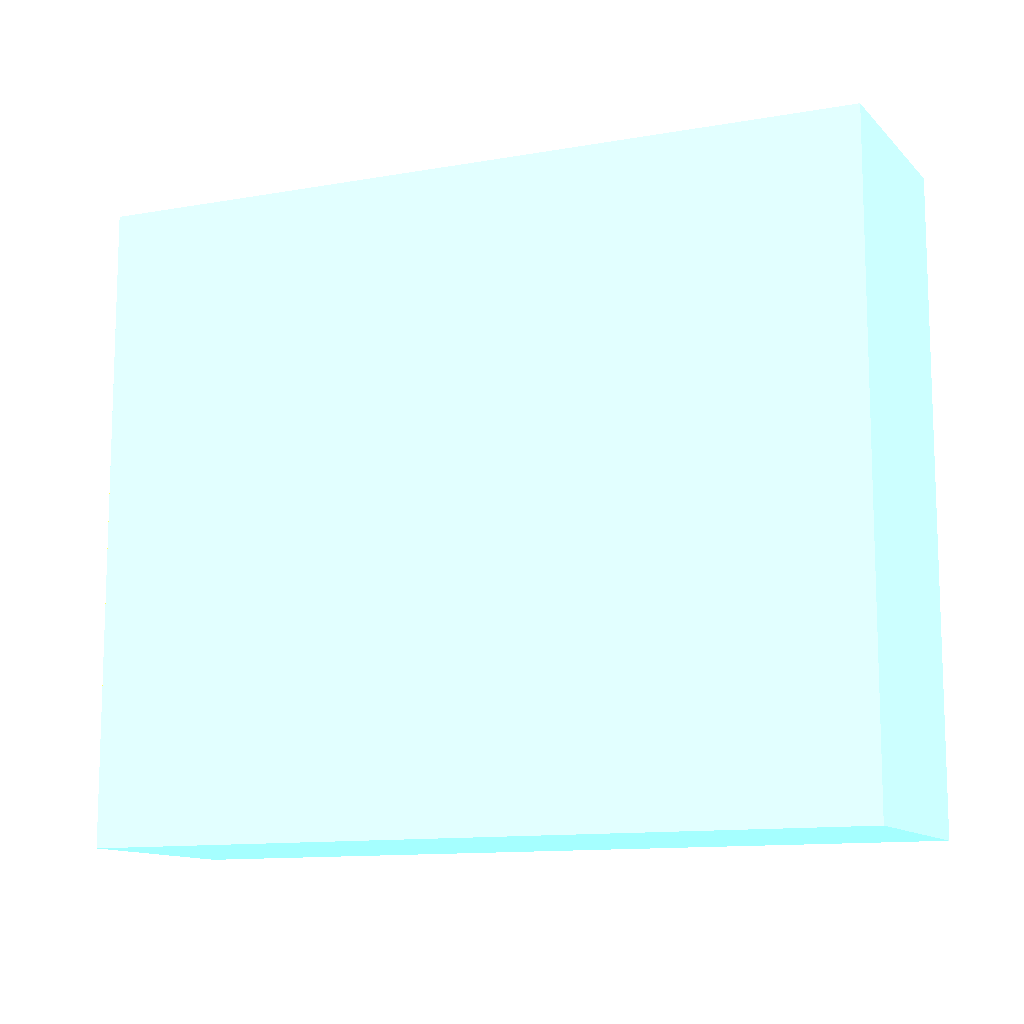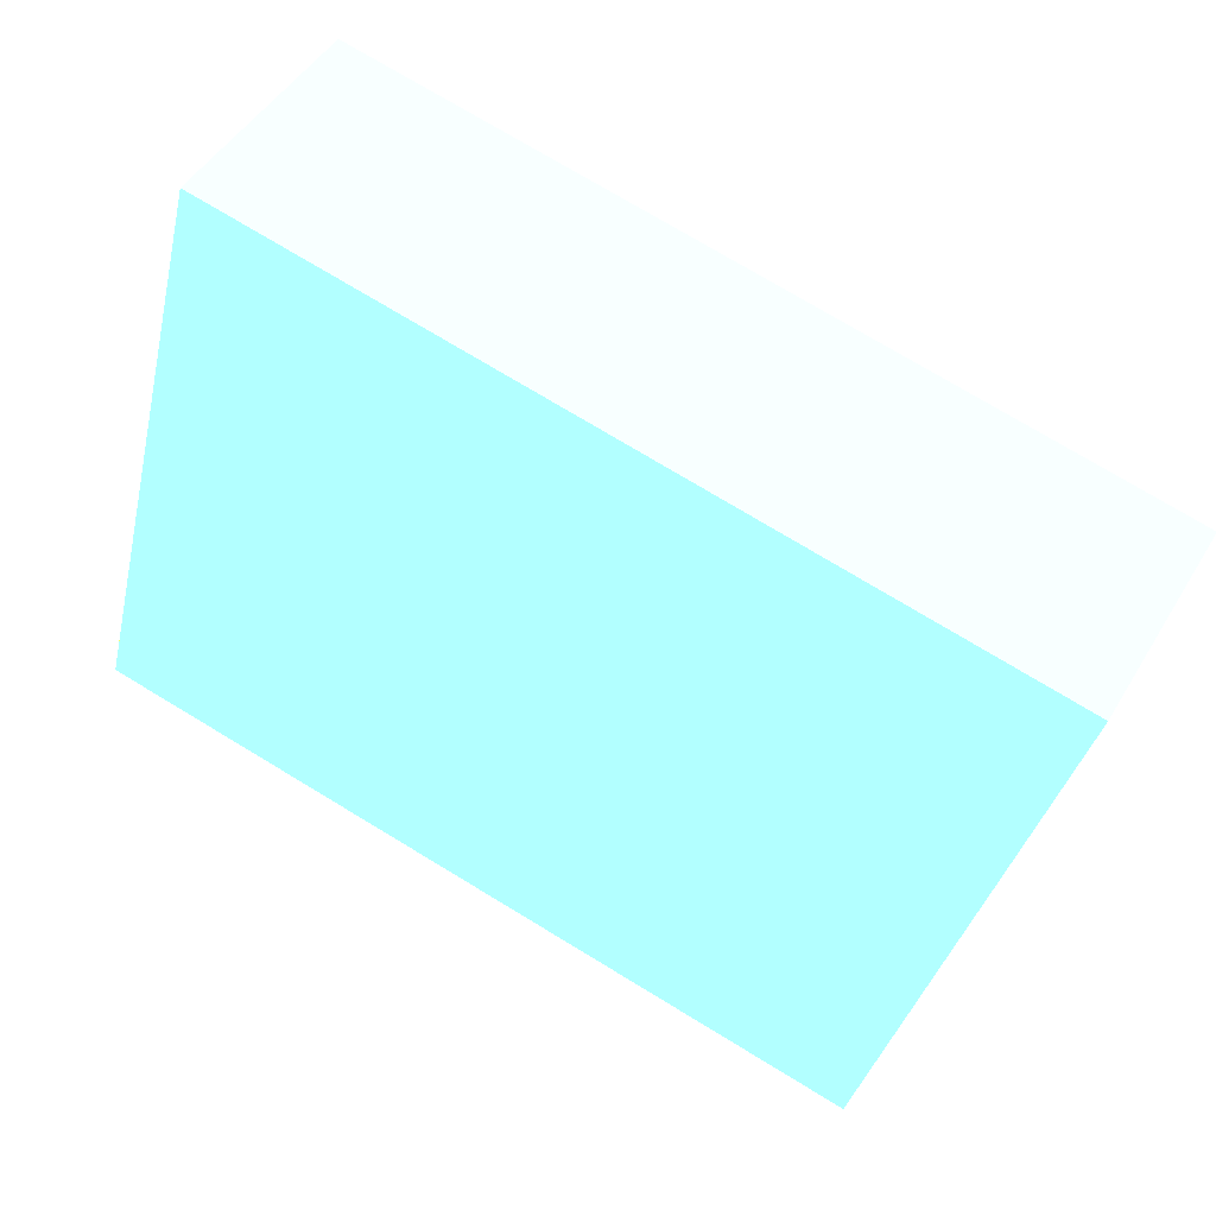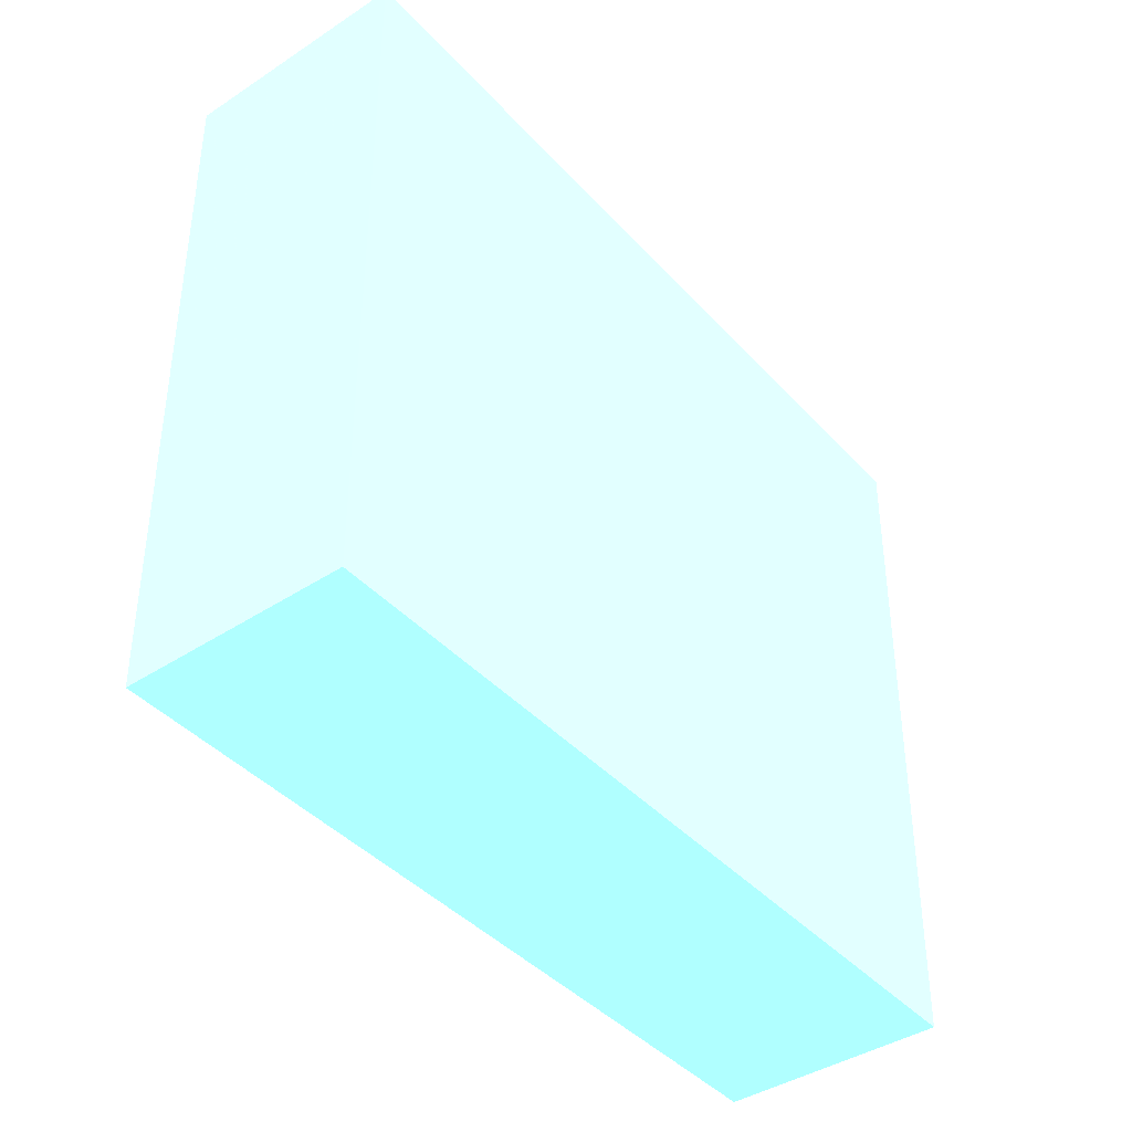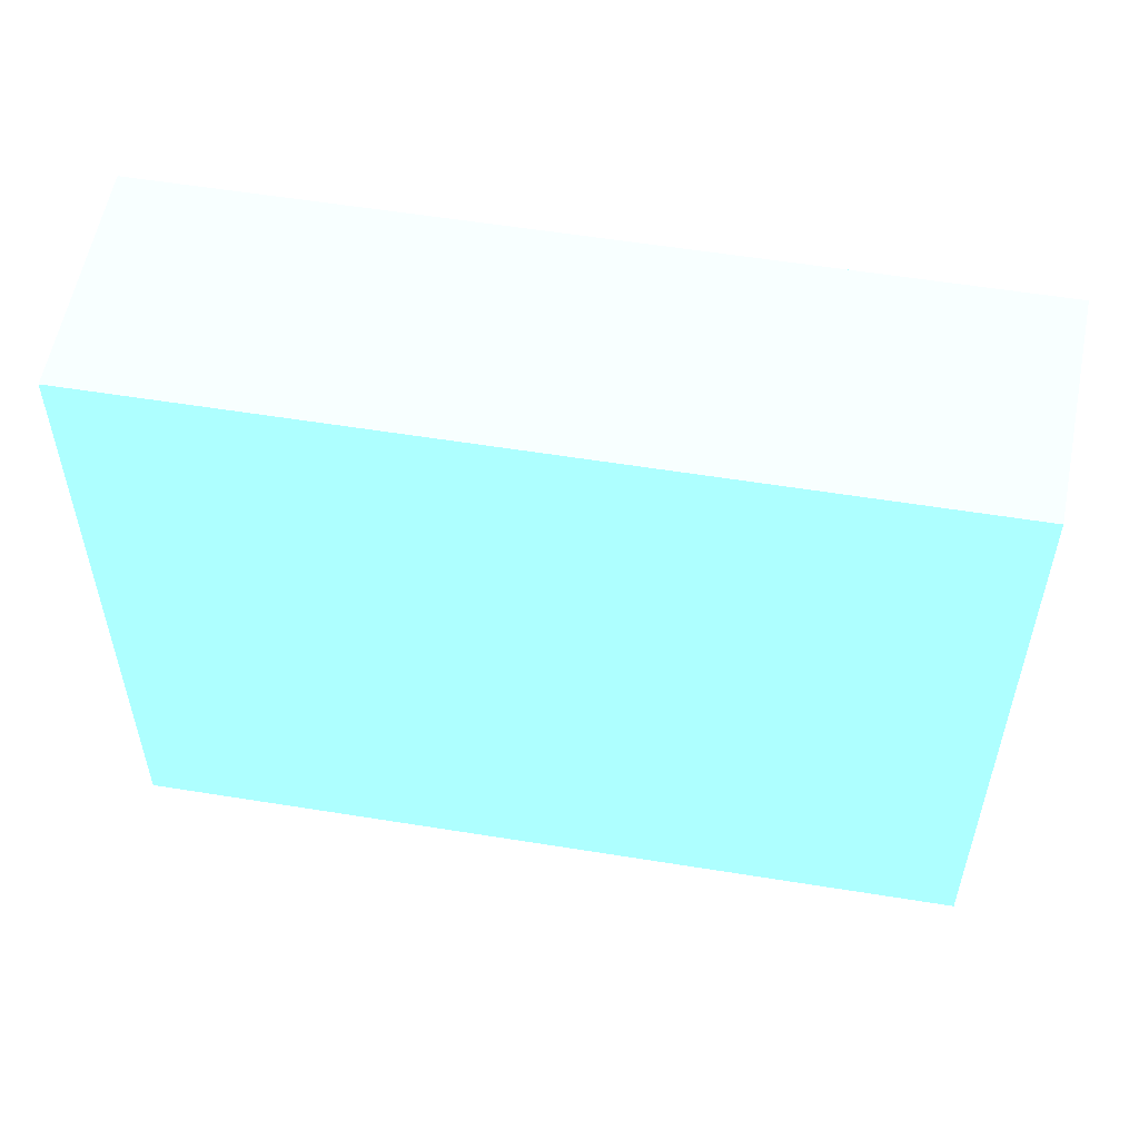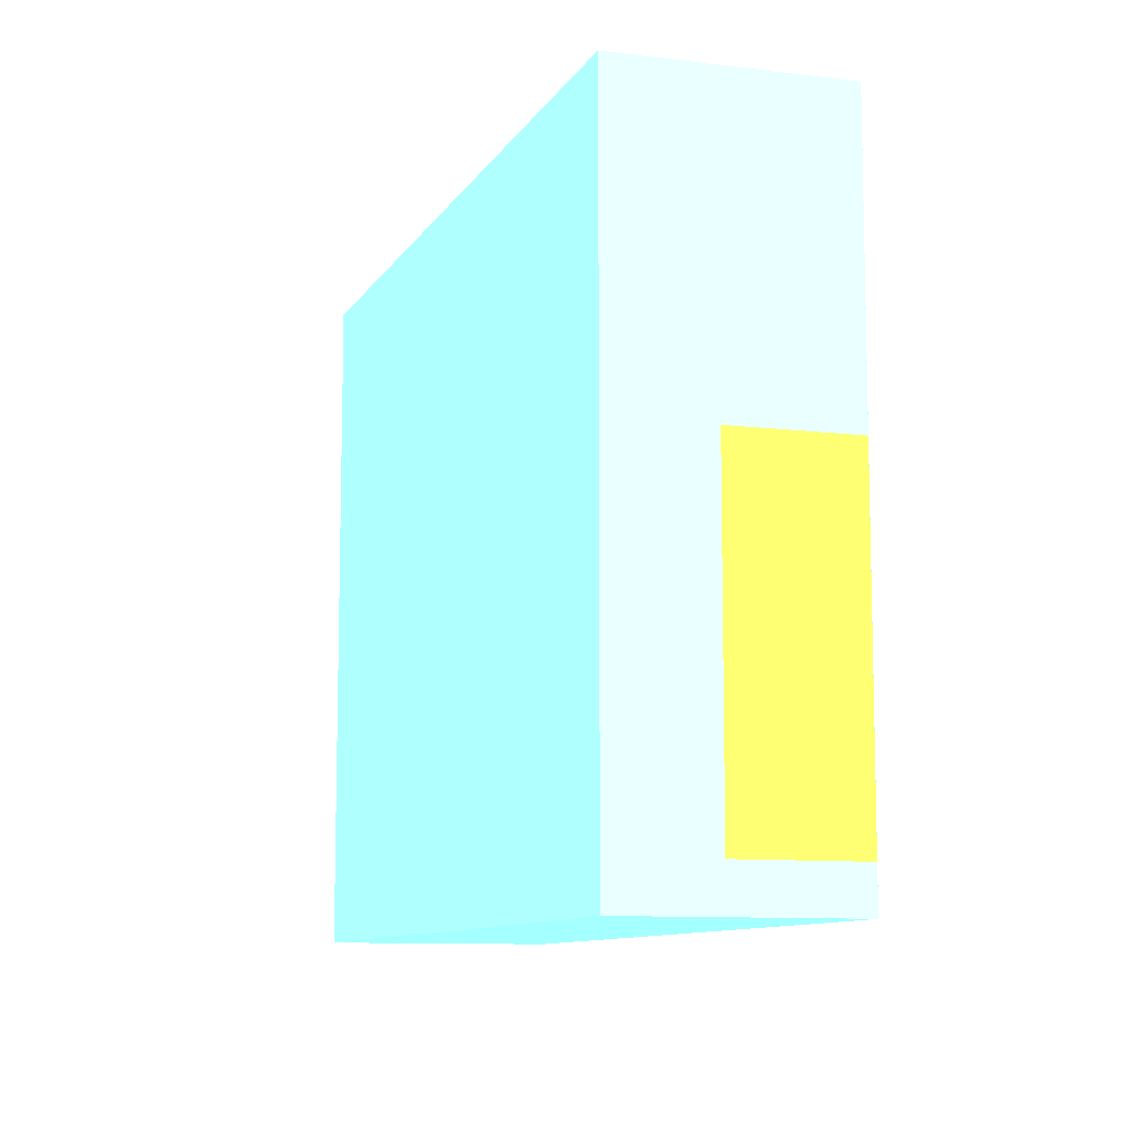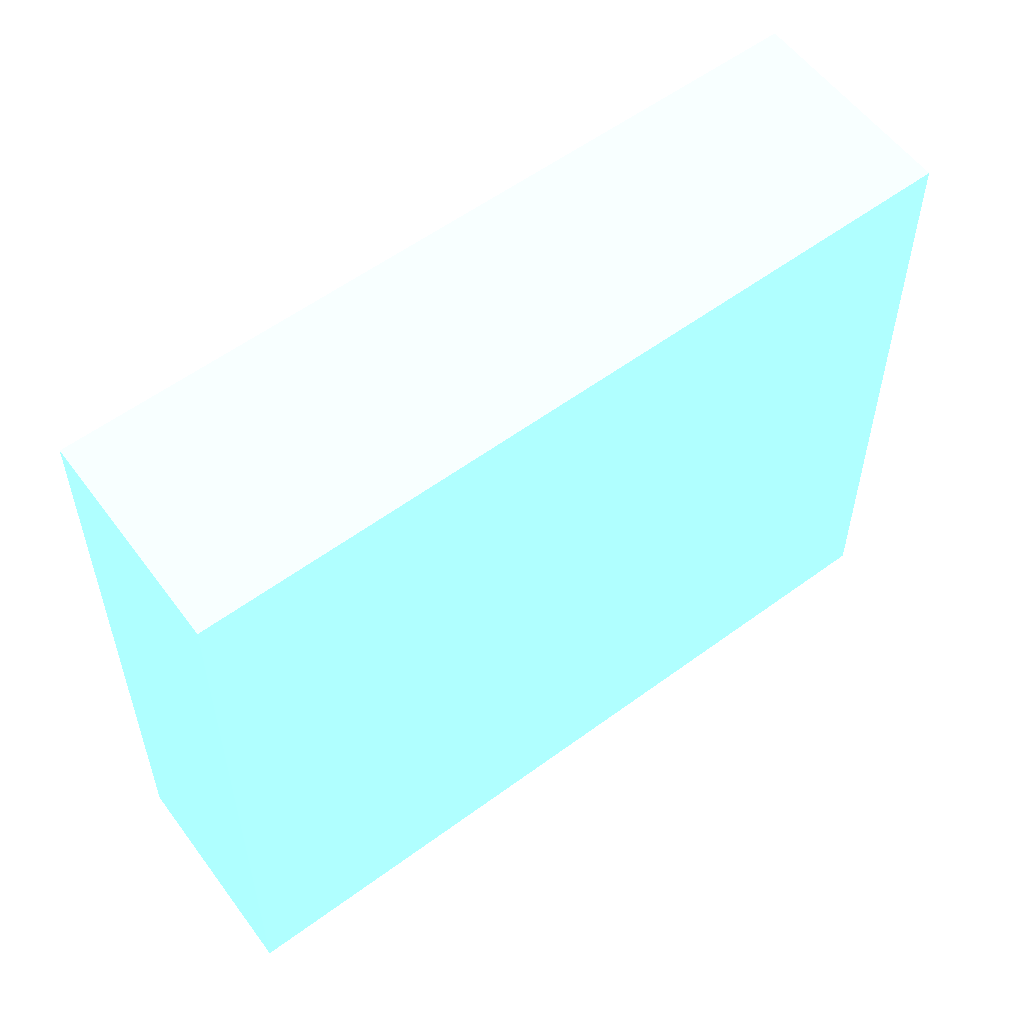
<metadata>
{"format":"obj","ext":"obj","renderer":"f3d","projection":"perspective","resolution":1024,"background":"white","views":[{"elev":-11.8,"azim":174.8,"up":"+Y"},{"elev":-35.9,"azim":167.3,"up":"+Z"},{"elev":-40.4,"azim":-81.1,"up":"+Y"},{"elev":56.9,"azim":161.0,"up":"+Y"},{"elev":-9.9,"azim":42.5,"up":"+Y"},{"elev":56.8,"azim":-66.1,"up":"+Y"}]}
</metadata>
<code>
v -1.2e+04 6.384e-05 4.046e+04 0.5059 0.8118 0.949
v -1.201e+04 0.0008507 4.046e+04 0.5059 0.8118 0.949
v -1.202e+04 0.0007873 4.046e+04 0.5059 0.8118 0.949
v -1.2e+04 0 4.047e+04 0.5059 0.8118 0.949
v -1.2e+04 9.785 4.046e+04 0.5059 0.8118 0.949
v -1.201e+04 9.786 4.046e+04 0.5059 0.8118 0.949
v -1.202e+04 9.786 4.046e+04 0.5059 0.8118 0.949
v -1.2e+04 9.785 4.047e+04 0.5059 0.8118 0.949
v -1.2e+04 0.6345 4.047e+04 0.9608 0.8078 0.2588
v -1.2e+04 0.6345 4.046e+04 0.9608 0.8078 0.2588
v -1.2e+04 5.51 4.046e+04 0.9608 0.8078 0.2588
v -1.2e+04 5.51 4.047e+04 0.9608 0.8078 0.2588
v -1.2e+04 0 4.047e+04 0.5059 0.8118 0.949
v -1.2e+04 0 4.046e+04 0.5059 0.8118 0.949
v -1.2e+04 9.785 4.046e+04 0.5059 0.8118 0.949
v -1.2e+04 9.785 4.047e+04 0.5059 0.8118 0.949
v -1.2e+04 0.6345 4.047e+04 0.5059 0.8118 0.949
v -1.2e+04 0.6345 4.046e+04 0.5059 0.8118 0.949
v -1.2e+04 5.51 4.046e+04 0.5059 0.8118 0.949
v -1.2e+04 5.51 4.047e+04 0.5059 0.8118 0.949
f 1 4 3
f 3 2 1
f 7 8 5
f 5 6 7
f 1 6 5
f 1 2 6
f 2 7 6
f 2 3 7
f 3 8 7
f 3 4 8
f 9 10 11
f 9 11 12
f 13 17 20
f 17 13 14
f 16 20 15
f 20 16 13
f 14 18 17
f 19 15 20

</code>
